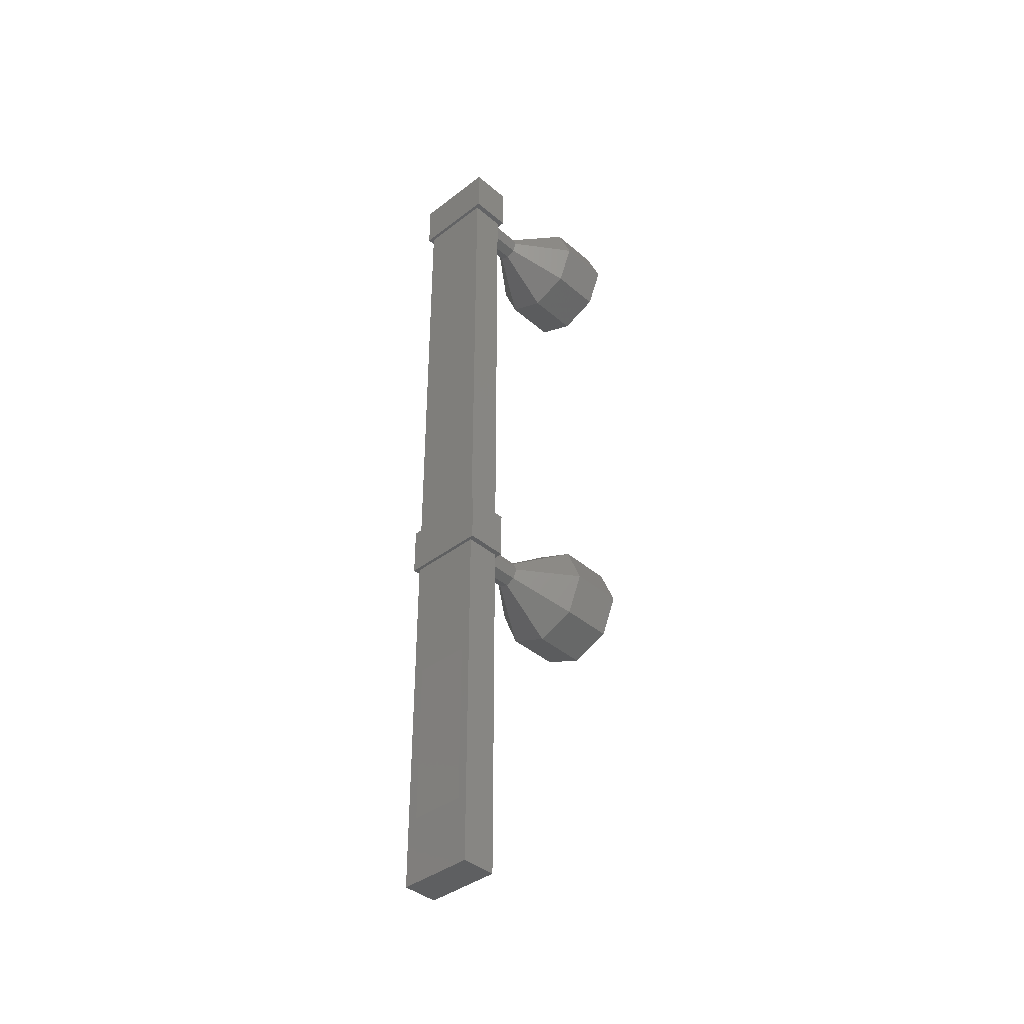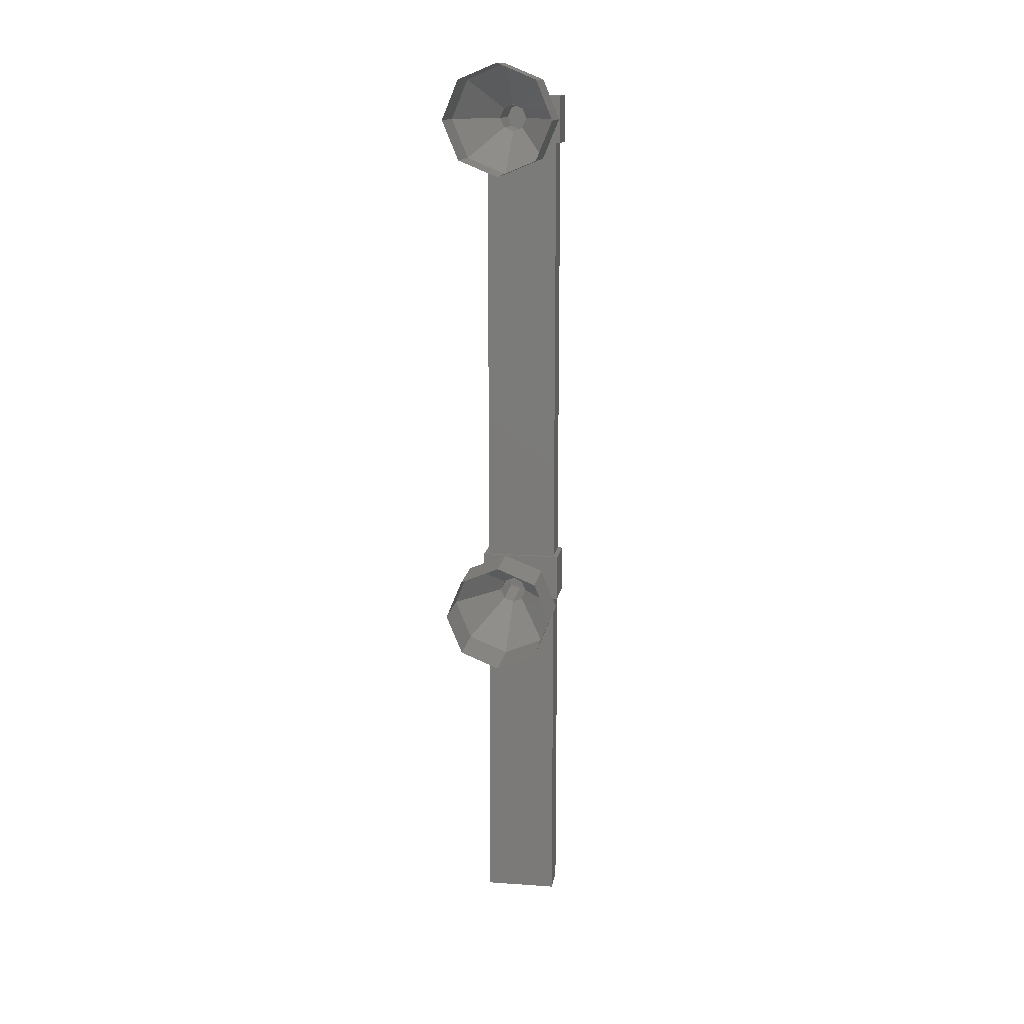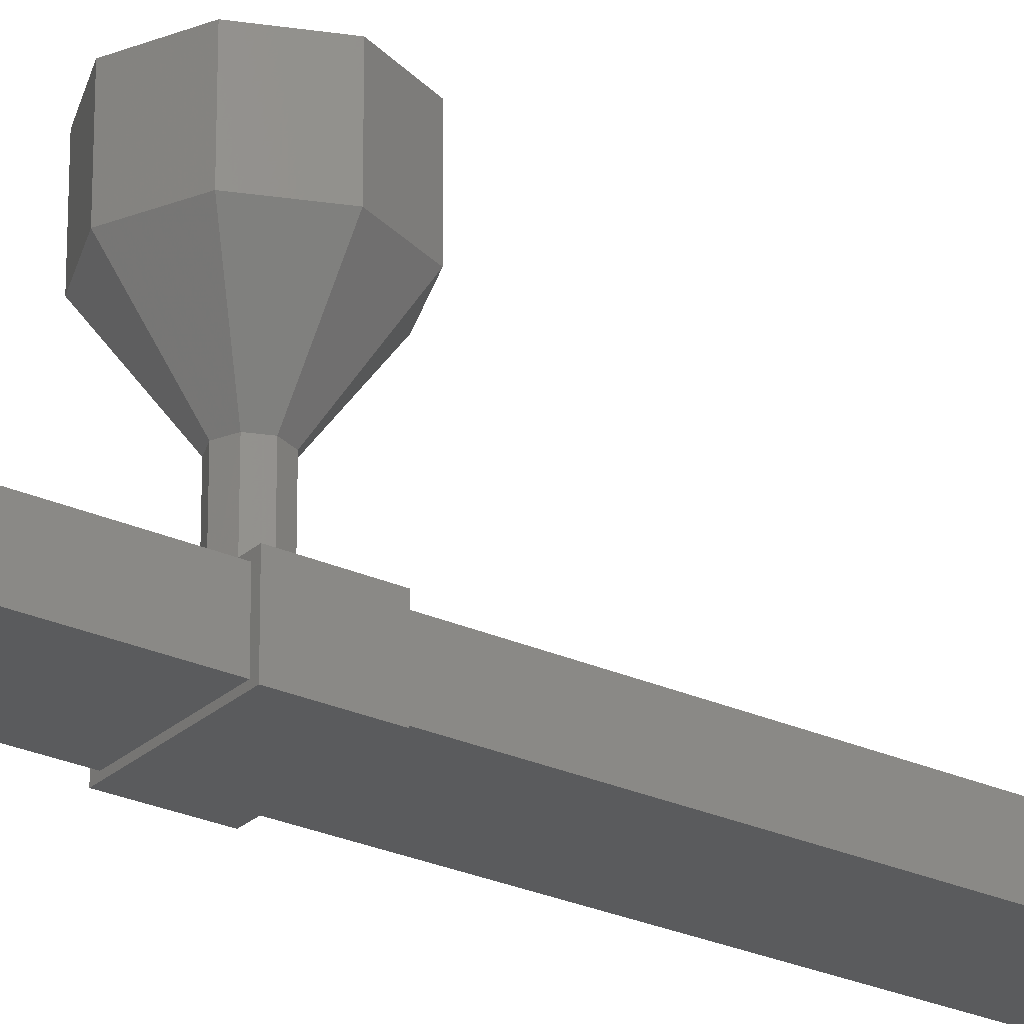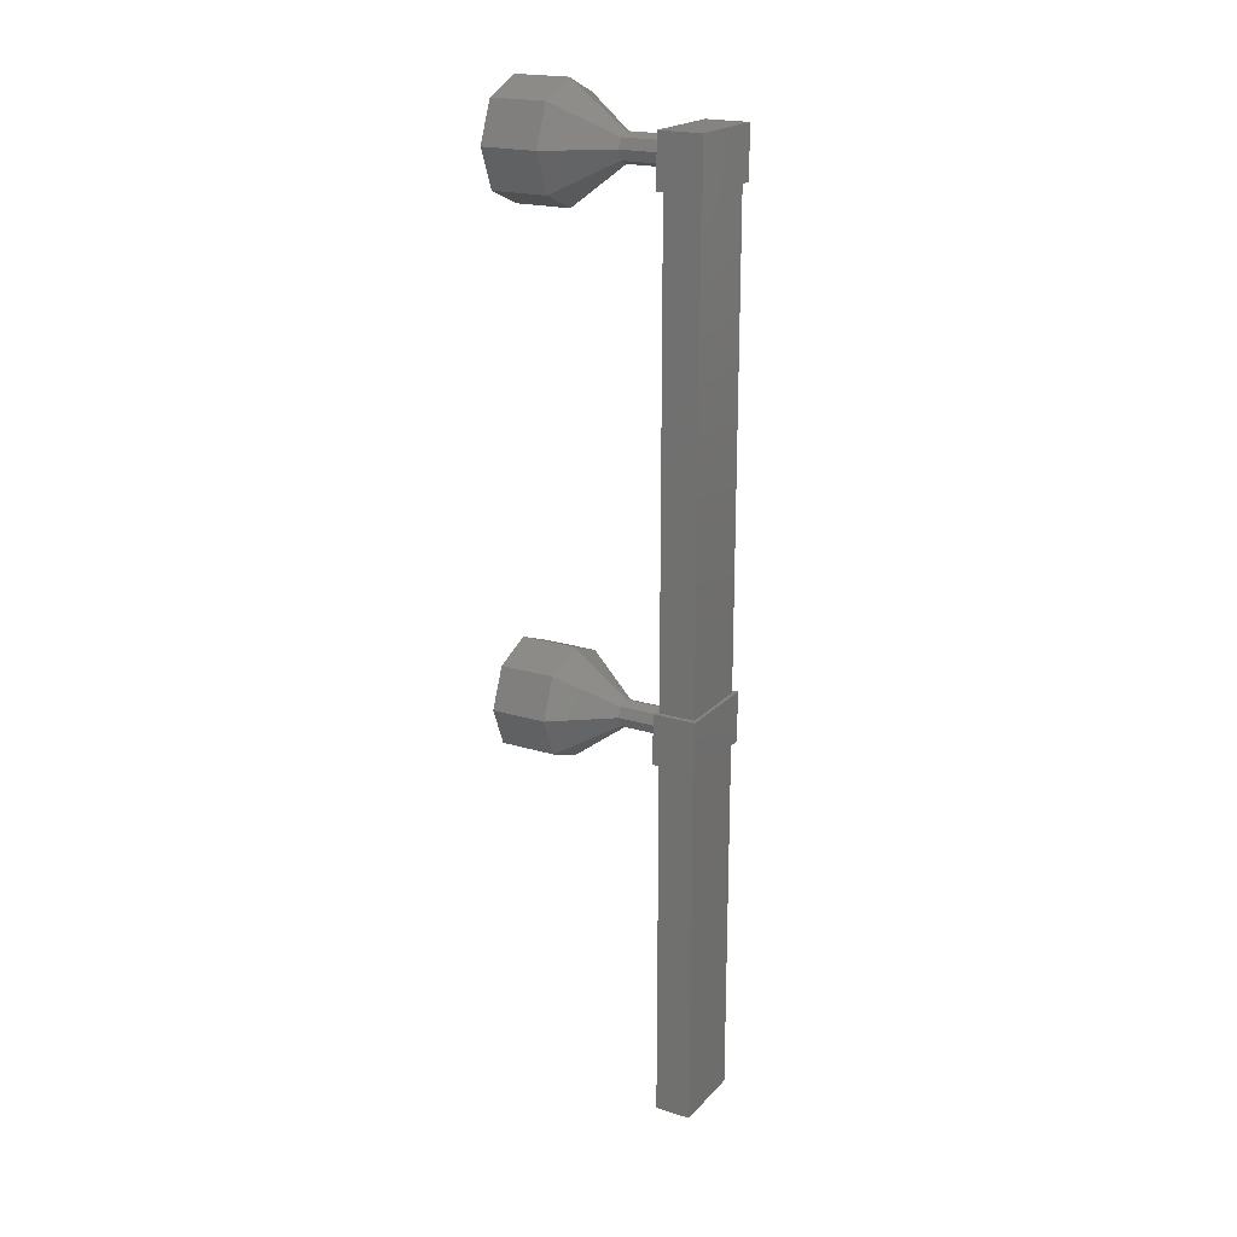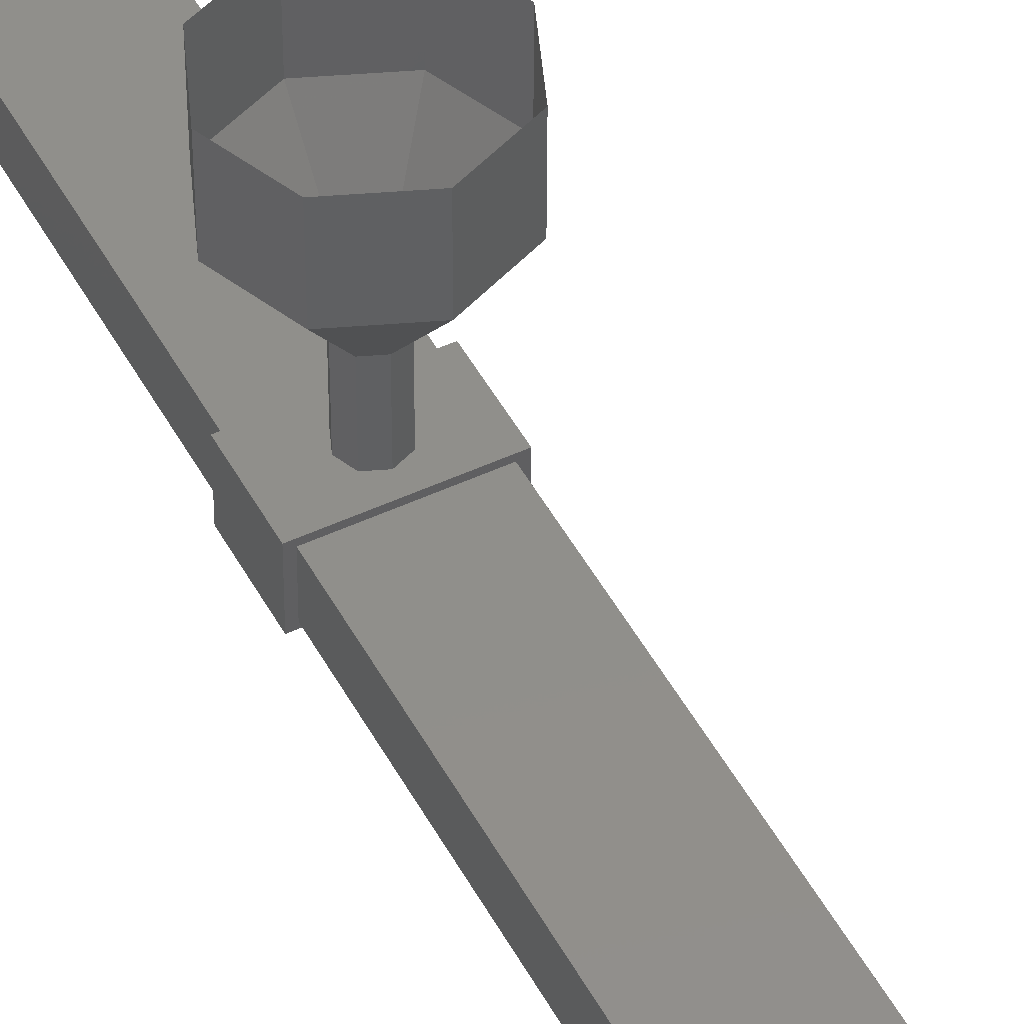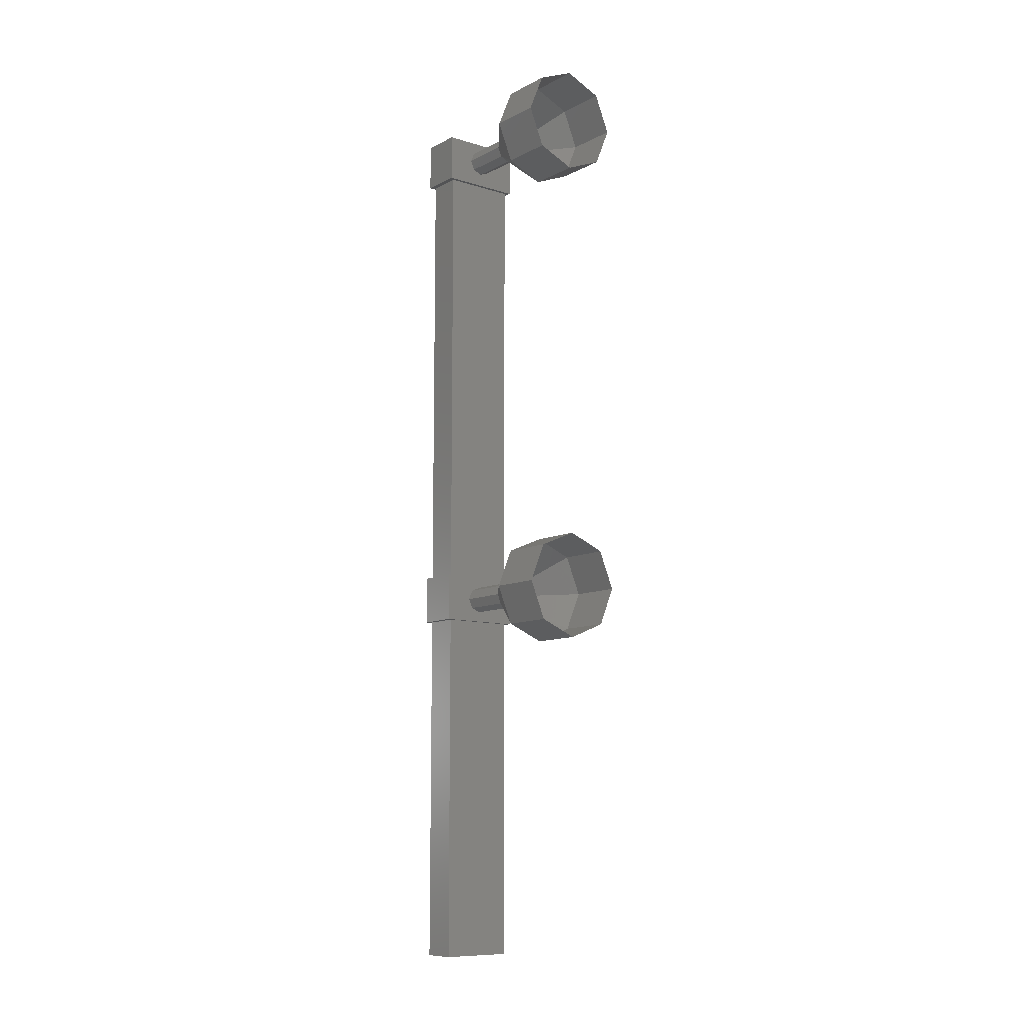
<metadata>
{"format":"stl","ext":"stl","renderer":"f3d","projection":"perspective","resolution":1024,"background":"white","views":[{"elev":-39.6,"azim":-136.8,"up":"+Y"},{"elev":14.1,"azim":8.4,"up":"+Y"},{"elev":-25.9,"azim":54.1,"up":"+Z"},{"elev":20.3,"azim":119.1,"up":"+Y"},{"elev":49.2,"azim":152.4,"up":"+Z"},{"elev":-10.2,"azim":-38.3,"up":"+Y"}]}
</metadata>
<code>
# stl→obj: 103 verts, 136 faces
v -53.93 1120 -61.1
v -53.93 1123 -61.1
v -52.93 1120 -61.09
v -52.93 1123 -61.09
v -54.18 1134 -61.14
v -54.19 1134 -60.37
v -54.18 1135 -61.14
v -54.19 1135 -60.37
v -52.64 1135 -61.13
v -52.65 1135 -60.36
v -52.65 1134 -60.36
v -52.64 1134 -61.13
v -54.19 1125 -60.37
v -54.18 1125 -61.14
v -52.64 1125 -61.13
v -52.64 1126 -61.13
v -52.65 1125 -60.36
v -52.65 1126 -60.36
v -54.19 1126 -60.37
v -54.18 1126 -61.14
v -54.08 1118 -61.08
v -52.73 1118 -61.07
v -52.73 1118 -60.43
v -54.09 1135 -60.44
v -54.09 1118 -60.44
v -52.73 1135 -60.43
v -54.08 1135 -61.08
v -52.73 1135 -61.07
v -52.73 1125 -60.43
v -52.73 1125 -61.07
v -54.08 1125 -61.08
v -54.09 1125 -60.44
v -52.73 1135 -57.42
v -53.43 1136 -58.42
v -53.44 1136 -57.42
v -54.14 1135 -58.43
v -54.14 1135 -57.43
v -54.43 1135 -58.43
v -54.44 1135 -57.43
v -54.14 1134 -58.43
v -54.14 1134 -57.43
v -53.43 1134 -58.42
v -53.44 1134 -57.42
v -52.73 1134 -58.42
v -52.73 1134 -57.42
v -52.43 1135 -58.42
v -52.44 1135 -57.42
v -52.73 1135 -58.42
v -53.43 1135 -59.42
v -53.61 1135 -59.42
v -53.68 1135 -59.43
v -53.25 1135 -59.42
v -53.18 1135 -59.42
v -53.43 1125 -60.41
v -53.43 1125 -59.41
v -53.61 1125 -60.41
v -53.61 1125 -59.41
v -53.68 1125 -60.42
v -53.68 1125 -59.42
v -53.61 1126 -60.41
v -53.61 1126 -59.41
v -53.43 1126 -60.41
v -53.43 1126 -59.41
v -53.25 1126 -60.41
v -53.25 1126 -59.41
v -53.18 1125 -60.41
v -53.18 1125 -59.41
v -53.25 1125 -60.41
v -53.25 1125 -59.41
v -53.43 1124 -58.42
v -53.44 1124 -57.42
v -54.14 1125 -58.43
v -54.14 1125 -57.43
v -54.43 1125 -58.43
v -54.44 1125 -57.43
v -54.14 1126 -58.43
v -54.14 1126 -57.43
v -53.43 1126 -58.42
v -53.44 1126 -57.42
v -52.73 1126 -58.42
v -52.73 1126 -57.42
v -52.43 1125 -58.42
v -52.44 1125 -57.42
v -52.73 1125 -58.42
v -52.73 1125 -57.42
v -53.43 1125 -59.42
v -53.61 1125 -59.42
v -53.68 1125 -59.43
v -53.61 1126 -59.42
v -53.43 1126 -59.42
v -53.25 1126 -59.42
v -53.18 1125 -59.42
v -53.25 1125 -59.42
v -53.61 1135 -60.41
v -53.43 1135 -59.41
v -53.43 1135 -60.41
v -53.25 1135 -59.41
v -53.25 1135 -60.41
v -53.18 1135 -59.41
v -53.18 1135 -60.41
v -53.61 1135 -59.41
v -53.68 1135 -59.42
v -53.68 1135 -60.42
f 1 2 3
f 3 2 4
f 5 6 7
f 7 6 8
f 8 9 7
f 10 9 8
f 11 9 10
f 10 6 11
f 11 6 12
f 12 6 5
f 5 9 12
f 7 9 5
f 13 14 15
f 15 14 16
f 16 17 15
f 18 17 16
f 13 17 18
f 18 19 13
f 13 19 14
f 14 19 20
f 20 16 14
f 19 16 20
f 18 16 19
f 13 15 17
f 8 6 10
f 12 9 11
f 21 22 23
f 24 25 23
f 26 24 23
f 25 21 23
f 24 27 25
f 25 27 21
f 28 22 27
f 27 22 21
f 26 29 28
f 28 29 30
f 31 32 27
f 27 32 24
f 22 28 23
f 23 28 26
f 33 34 35
f 35 34 36
f 36 37 35
f 38 37 36
f 39 37 38
f 38 40 39
f 39 40 41
f 41 40 42
f 42 43 41
f 44 43 42
f 45 43 44
f 44 46 45
f 45 46 47
f 47 46 48
f 48 33 47
f 34 33 48
f 48 49 34
f 34 49 50
f 50 36 34
f 51 36 50
f 38 36 51
f 51 50 38
f 38 50 40
f 40 50 49
f 49 42 40
f 52 42 49
f 44 42 52
f 52 53 44
f 44 53 46
f 46 53 52
f 52 48 46
f 49 48 52
f 54 55 56
f 56 55 57
f 57 58 56
f 59 58 57
f 60 58 59
f 59 61 60
f 60 61 62
f 62 61 63
f 63 64 62
f 65 64 63
f 66 64 65
f 65 67 66
f 66 67 68
f 68 67 69
f 69 54 68
f 55 54 69
f 70 71 72
f 72 71 73
f 73 74 72
f 75 74 73
f 76 74 75
f 75 77 76
f 76 77 78
f 78 77 79
f 79 80 78
f 81 80 79
f 82 80 81
f 81 83 82
f 82 83 84
f 84 83 85
f 85 70 84
f 71 70 85
f 86 70 87
f 87 70 72
f 72 88 87
f 74 88 72
f 89 88 74
f 74 76 89
f 89 76 90
f 90 76 78
f 78 91 90
f 80 91 78
f 92 91 80
f 80 82 92
f 92 82 93
f 93 82 84
f 84 86 93
f 70 86 84
f 94 95 96
f 96 95 97
f 97 98 96
f 99 98 97
f 100 98 99
f 99 97 100
f 100 97 98
f 98 97 95
f 95 96 98
f 101 96 95
f 94 96 101
f 101 102 94
f 94 102 103
f 103 102 101
f 101 94 103
f 95 94 101

</code>
